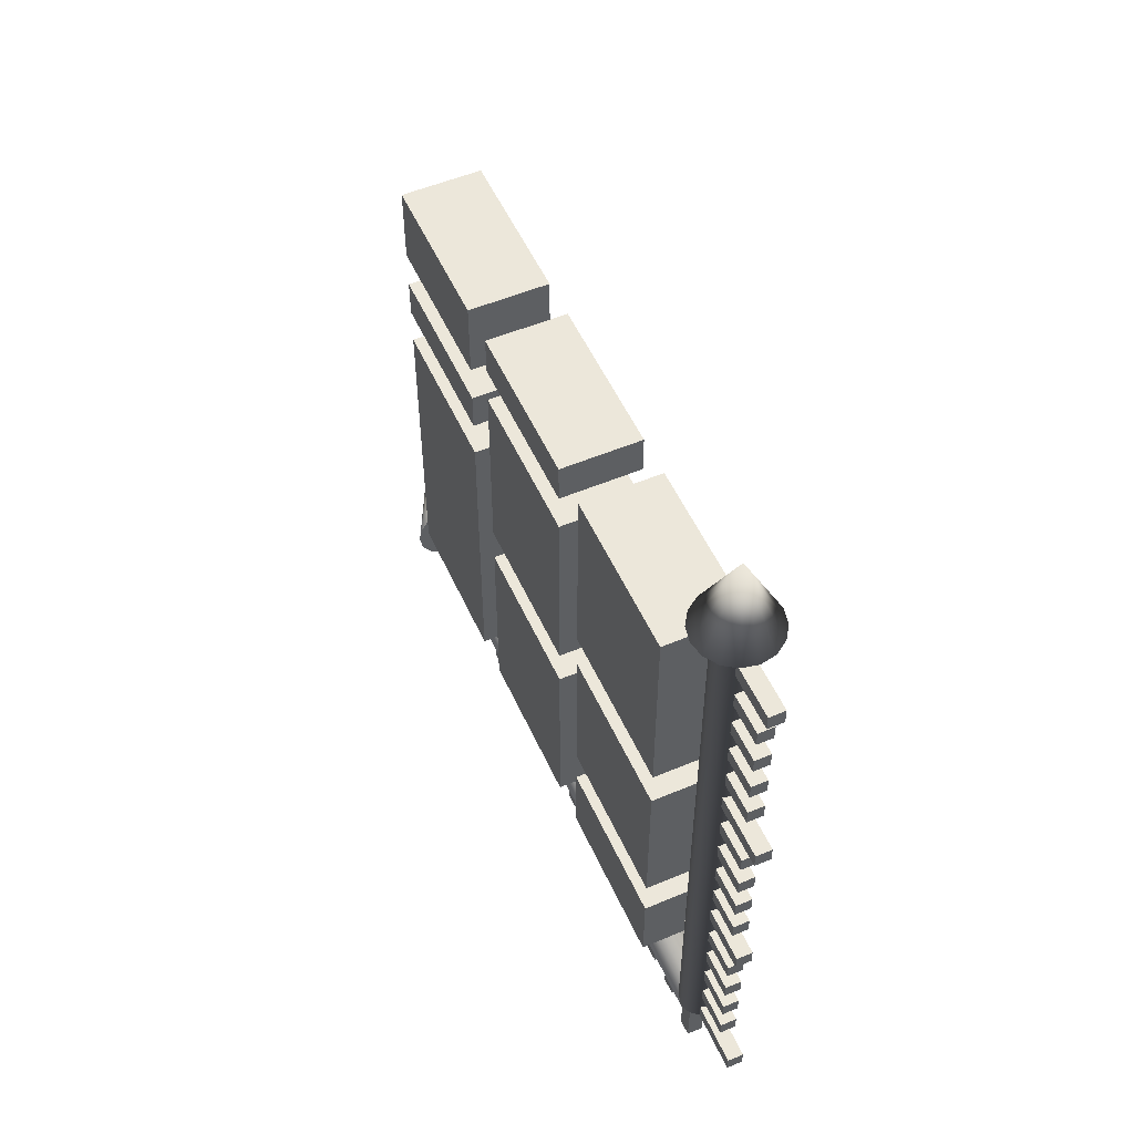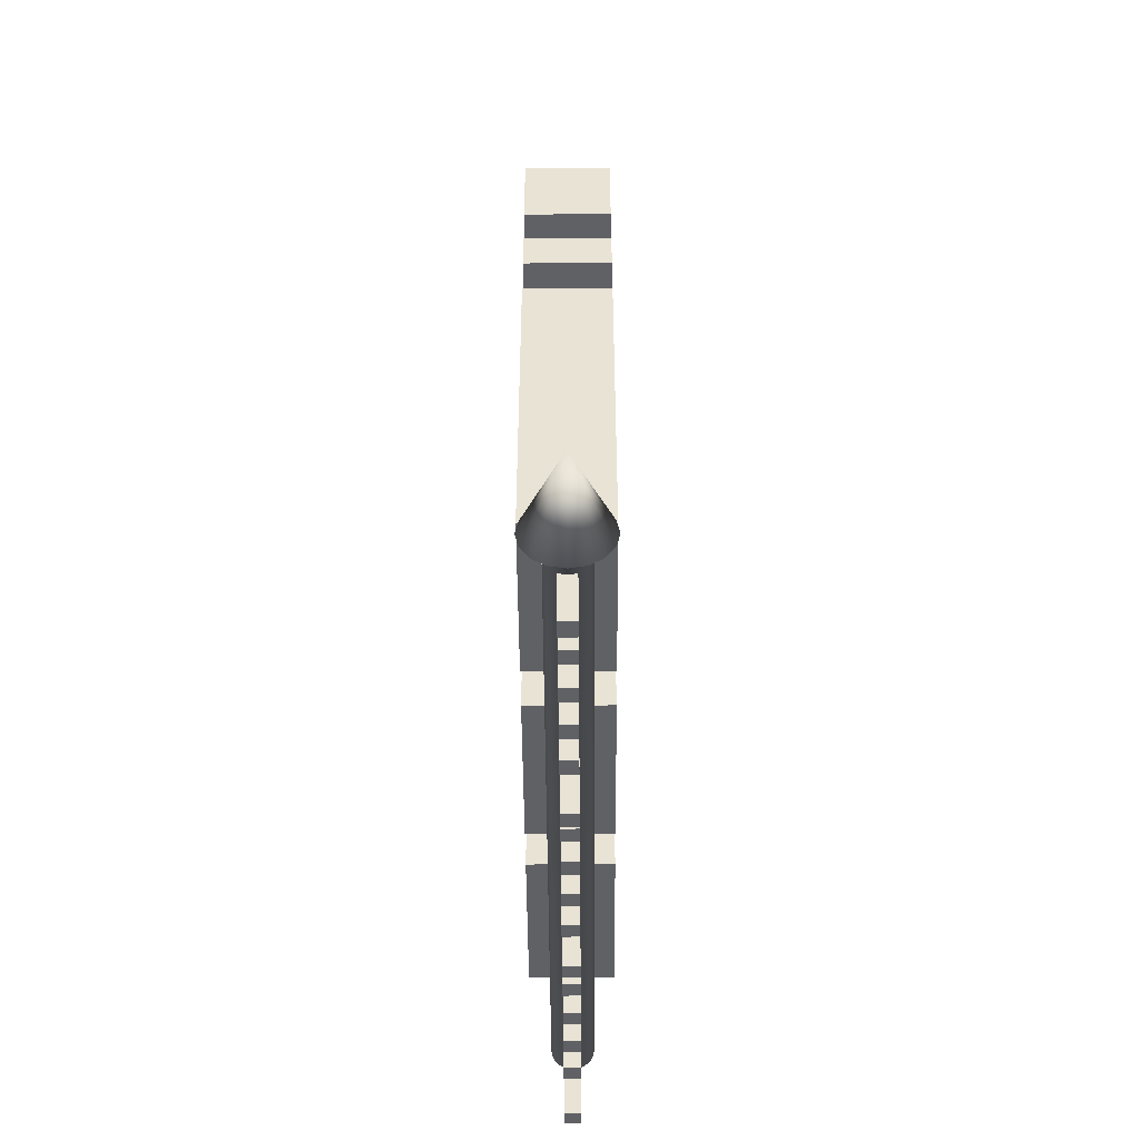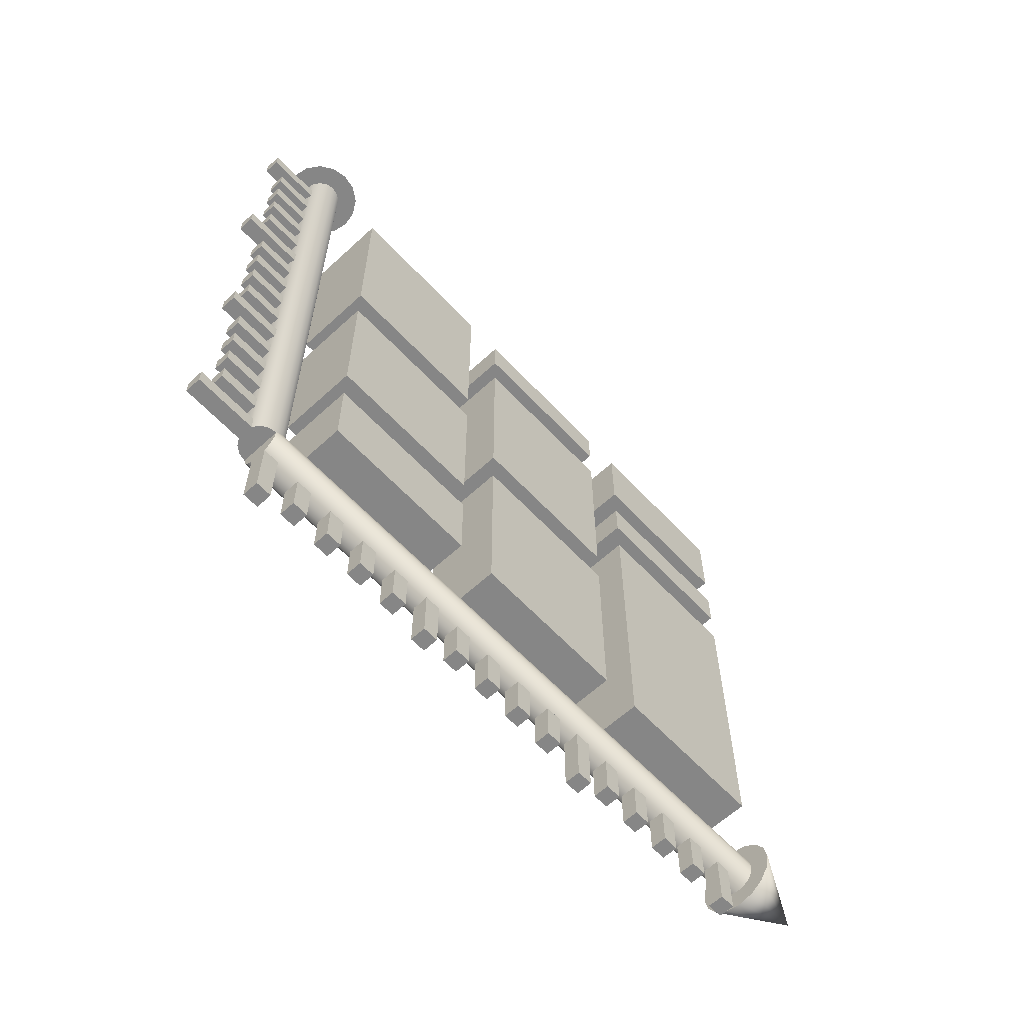
<metadata>
{"format":"obj","ext":"obj","renderer":"f3d","projection":"perspective","resolution":1024,"background":"white","views":[{"elev":53.5,"azim":-24.1,"up":"+Y"},{"elev":-48.5,"azim":-179.6,"up":"+Y"},{"elev":-62.1,"azim":43.0,"up":"+Y"}]}
</metadata>
<code>
o Cube.008_Cube.009
v -0.009821 0.1222 -0.1122
v -0.009821 0.1422 -0.1122
v -0.009821 0.1222 -0.1522
v -0.009821 0.1422 -0.1522
v 0.01018 0.1222 -0.1122
v 0.01018 0.1422 -0.1122
v 0.01018 0.1222 -0.1522
v 0.01018 0.1422 -0.1522
f 1 2 4 3
f 3 4 8 7
f 7 8 6 5
f 5 6 2 1
f 3 7 5 1
f 8 4 2 6
o Cube.007_Cube.008
v -0.009821 0.1022 -0.1122
v -0.009821 0.1122 -0.1122
v -0.009821 0.1022 -0.1522
v -0.009821 0.1122 -0.1522
v 0.01018 0.1022 -0.1122
v 0.01018 0.1122 -0.1122
v 0.01018 0.1022 -0.1522
v 0.01018 0.1122 -0.1522
f 9 10 12 11
f 11 12 16 15
f 15 16 14 13
f 13 14 10 9
f 11 15 13 9
f 16 12 10 14
o Cube.006_Cube.007
v -0.009821 0.01217 -0.1122
v -0.009821 0.09217 -0.1122
v -0.009821 0.01217 -0.1522
v -0.009821 0.09217 -0.1522
v 0.01018 0.01217 -0.1122
v 0.01018 0.09217 -0.1122
v 0.01018 0.01217 -0.1522
v 0.01018 0.09217 -0.1522
f 17 18 20 19
f 19 20 24 23
f 23 24 22 21
f 21 22 18 17
f 19 23 21 17
f 24 20 18 22
o Cube.005_Cube.006
v -0.009821 0.09217 -0.01218
v -0.009821 0.1422 -0.01218
v -0.009821 0.09217 -0.05219
v -0.009821 0.1422 -0.05219
v 0.01018 0.09217 -0.01218
v 0.01018 0.1422 -0.01218
v 0.01018 0.09217 -0.05219
v 0.01018 0.1422 -0.05219
f 25 26 28 27
f 27 28 32 31
f 31 32 30 29
f 29 30 26 25
f 27 31 29 25
f 32 28 26 30
o Cube.004_Cube.005
v -0.009821 0.1322 -0.06218
v -0.009821 0.1422 -0.06218
v -0.009821 0.1322 -0.1022
v -0.009821 0.1422 -0.1022
v 0.01018 0.1322 -0.06218
v 0.01018 0.1422 -0.06218
v 0.01018 0.1322 -0.1022
v 0.01018 0.1422 -0.1022
f 33 34 36 35
f 35 36 40 39
f 39 40 38 37
f 37 38 34 33
f 35 39 37 33
f 40 36 34 38
o Cube.003_Cube.004
v -0.009821 0.07217 -0.06218
v -0.009821 0.1222 -0.06218
v -0.009821 0.07217 -0.1022
v -0.009821 0.1222 -0.1022
v 0.01018 0.07217 -0.06218
v 0.01018 0.1222 -0.06218
v 0.01018 0.07217 -0.1022
v 0.01018 0.1222 -0.1022
f 41 42 44 43
f 43 44 48 47
f 47 48 46 45
f 45 46 42 41
f 43 47 45 41
f 48 44 42 46
o Cube.002_Cube.003
v -0.009821 0.01217 -0.06218
v -0.009821 0.06217 -0.06218
v -0.009821 0.01217 -0.1022
v -0.009821 0.06217 -0.1022
v 0.01018 0.01217 -0.06218
v 0.01018 0.06217 -0.06218
v 0.01018 0.01217 -0.1022
v 0.01018 0.06217 -0.1022
f 49 50 52 51
f 51 52 56 55
f 55 56 54 53
f 53 54 50 49
f 51 55 53 49
f 56 52 50 54
o Cube.001_Cube.002
v -0.009821 0.04217 -0.01218
v -0.009821 0.08217 -0.01218
v -0.009821 0.04217 -0.05219
v -0.009821 0.08217 -0.05219
v 0.01018 0.04217 -0.01218
v 0.01018 0.08217 -0.01218
v 0.01018 0.04217 -0.05219
v 0.01018 0.08217 -0.05219
f 57 58 60 59
f 59 60 64 63
f 63 64 62 61
f 61 62 58 57
f 59 63 61 57
f 64 60 58 62
o Cube_Cube.001
v -0.009821 0.01217 -0.01218
v -0.009821 0.03217 -0.01218
v -0.009821 0.01217 -0.05219
v -0.009821 0.03217 -0.05219
v 0.01018 0.01217 -0.01218
v 0.01018 0.03217 -0.01218
v 0.01018 0.01217 -0.05219
v 0.01018 0.03217 -0.05219
f 65 66 68 67
f 67 68 72 71
f 71 72 70 69
f 69 70 66 65
f 67 71 69 65
f 72 68 66 70
o Cube.012_Cube.000
v 0.002 -0.015 -0.11
v 0.002 -0.015 -0.114
v 0.002 -0.005 -0.114
v 0.002 -0.005 -0.11
v -0.002 -0.005 -0.114
v -0.002 -0.005 -0.11
v -0.002 -0.015 -0.114
v -0.002 -0.015 -0.11
v 0.002 -0.018 -0.15
v 0.002 -0.018 -0.154
v 0.002 -0.002 -0.154
v 0.002 -0.002 -0.15
v -0.002 -0.002 -0.154
v -0.002 -0.002 -0.15
v -0.002 -0.018 -0.154
v -0.002 -0.018 -0.15
v 0.002 -0.015 -0.14
v 0.002 -0.015 -0.144
v 0.002 -0.005 -0.144
v 0.002 -0.005 -0.14
v -0.002 -0.005 -0.144
v -0.002 -0.005 -0.14
v -0.002 -0.015 -0.144
v -0.002 -0.015 -0.14
v 0.002 -0.015 -0.13
v 0.002 -0.015 -0.134
v 0.002 -0.005 -0.134
v 0.002 -0.005 -0.13
v -0.002 -0.005 -0.134
v -0.002 -0.005 -0.13
v -0.002 -0.015 -0.134
v -0.002 -0.015 -0.13
v 0.002 -0.015 -0.12
v 0.002 -0.015 -0.124
v 0.002 -0.005 -0.124
v 0.002 -0.005 -0.12
v -0.002 -0.005 -0.124
v -0.002 -0.005 -0.12
v -0.002 -0.015 -0.124
v -0.002 -0.015 -0.12
v 0.002 -0.02 -0.1
v 0.002 -0.02 -0.104
v 0.002 -0 -0.104
v 0.002 -0 -0.1
v -0.002 -0 -0.104
v -0.002 -0 -0.1
v -0.002 -0.02 -0.104
v -0.002 -0.02 -0.1
v 0.002 -0.015 -0.09
v 0.002 -0.015 -0.094
v 0.002 -0.005 -0.094
v 0.002 -0.005 -0.09
v -0.002 -0.005 -0.094
v -0.002 -0.005 -0.09
v -0.002 -0.015 -0.094
v -0.002 -0.015 -0.09
v 0.002 -0.015 -0.08
v 0.002 -0.015 -0.084
v 0.002 -0.005 -0.084
v 0.002 -0.005 -0.08
v -0.002 -0.005 -0.084
v -0.002 -0.005 -0.08
v -0.002 -0.015 -0.084
v -0.002 -0.015 -0.08
v 0.002 -0.015 -0.07
v 0.002 -0.015 -0.074
v 0.002 -0.005 -0.074
v 0.002 -0.005 -0.07
v -0.002 -0.005 -0.074
v -0.002 -0.005 -0.07
v -0.002 -0.015 -0.074
v -0.002 -0.015 -0.07
v 0.002 -0.015 -0.06
v 0.002 -0.015 -0.064
v 0.002 -0.005 -0.064
v 0.002 -0.005 -0.06
v -0.002 -0.005 -0.064
v -0.002 -0.005 -0.06
v -0.002 -0.015 -0.064
v -0.002 -0.015 -0.06
v 0.002 -0.018 -0.05
v 0.002 -0.018 -0.054
v 0.002 -0.002 -0.054
v 0.002 -0.002 -0.05
v -0.002 -0.002 -0.054
v -0.002 -0.002 -0.05
v -0.002 -0.018 -0.054
v -0.002 -0.018 -0.05
v 0.002 -0.015 -0.04
v 0.002 -0.015 -0.044
v 0.002 -0.005 -0.044
v 0.002 -0.005 -0.04
v -0.002 -0.005 -0.044
v -0.002 -0.005 -0.04
v -0.002 -0.015 -0.044
v -0.002 -0.015 -0.04
v 0.002 -0.015 -0.03
v 0.002 -0.015 -0.034
v 0.002 -0.005 -0.034
v 0.002 -0.005 -0.03
v -0.002 -0.005 -0.034
v -0.002 -0.005 -0.03
v -0.002 -0.015 -0.034
v -0.002 -0.015 -0.03
v 0.002 -0.015 -0.02
v 0.002 -0.015 -0.024
v 0.002 -0.005 -0.024
v 0.002 -0.005 -0.02
v -0.002 -0.005 -0.024
v -0.002 -0.005 -0.02
v -0.002 -0.015 -0.024
v -0.002 -0.015 -0.02
v 0.002 -0.015 -0.01
v 0.002 -0.015 -0.014
v 0.002 -0.005 -0.014
v 0.002 -0.005 -0.01
v -0.002 -0.005 -0.014
v -0.002 -0.005 -0.01
v -0.002 -0.015 -0.014
v -0.002 -0.015 -0.01
v 0.002 -0.02 -0
v 0.002 -0.02 -0.004
v 0.002 -0 -0.004
v 0.002 -0 -0
v -0.002 -0 -0.004
v -0.002 0 -0
v -0.002 -0.02 -0.004
v -0.002 -0.02 -0
v -0.003536 -0.003536 -0.16
v -0.004619 -0.001913 -0.16
v -0.009239 -0.003827 -0.16
v -0.007071 -0.007071 -0.16
v 0 0.005 -0
v -0.001913 0.004619 -0
v -0.003536 0.003536 -0
v -0.004619 0.001913 -0
v -0.005 0 -0
v -0.004619 -0.001913 -0
v -0.003536 -0.003536 -0
v -0.001913 -0.004619 -0
v -0 -0.005 -0
v 0.001913 -0.004619 -0
v 0.003536 -0.003536 -0
v 0.004619 -0.001913 -0
v 0.005 -0 -0
v 0.004619 0.001913 -0
v 0.003536 0.003536 -0
v 0.001913 0.004619 -0
v 0.004619 -0.001913 -0.16
v 0.003536 -0.003536 -0.16
v 0.007071 -0.007071 -0.16
v 0.009239 -0.003827 -0.16
v -0 0.005 -0.16
v 0.001913 0.004619 -0.16
v 0.003827 0.009239 -0.16
v -0 0.01 -0.16
v -0.005 -0 -0.16
v -0.004619 0.001913 -0.16
v -0.009239 0.003827 -0.16
v -0.01 -0 -0.16
v 0.001913 -0.004619 -0.16
v -0 -0.005 -0.16
v -0 -0.01 -0.16
v 0.003827 -0.009239 -0.16
v 0.003536 0.003536 -0.16
v 0.004619 0.001913 -0.16
v 0.009239 0.003827 -0.16
v 0.007071 0.007071 -0.16
v -0.003536 0.003536 -0.16
v -0.001913 0.004619 -0.16
v -0.003827 0.009239 -0.16
v -0.007071 0.007071 -0.16
v -0.001913 -0.004619 -0.16
v -0.003827 -0.009239 -0.16
v 0.005 -0 -0.16
v 0.01 -0 -0.16
v -0 -0 -0.18
f 73 74 75 76
f 76 75 77 78
f 78 77 79 80
f 80 79 74 73
f 76 78 80 73
f 77 75 74 79
f 81 82 83 84
f 84 83 85 86
f 86 85 87 88
f 88 87 82 81
f 84 86 88 81
f 85 83 82 87
f 89 90 91 92
f 92 91 93 94
f 94 93 95 96
f 96 95 90 89
f 92 94 96 89
f 93 91 90 95
f 97 98 99 100
f 100 99 101 102
f 102 101 103 104
f 104 103 98 97
f 100 102 104 97
f 101 99 98 103
f 105 106 107 108
f 108 107 109 110
f 110 109 111 112
f 112 111 106 105
f 108 110 112 105
f 109 107 106 111
f 113 114 115 116
f 116 115 117 118
f 118 117 119 120
f 120 119 114 113
f 116 118 120 113
f 117 115 114 119
f 121 122 123 124
f 124 123 125 126
f 126 125 127 128
f 128 127 122 121
f 124 126 128 121
f 125 123 122 127
f 129 130 131 132
f 132 131 133 134
f 134 133 135 136
f 136 135 130 129
f 132 134 136 129
f 133 131 130 135
f 137 138 139 140
f 140 139 141 142
f 142 141 143 144
f 144 143 138 137
f 140 142 144 137
f 141 139 138 143
f 145 146 147 148
f 148 147 149 150
f 150 149 151 152
f 152 151 146 145
f 148 150 152 145
f 149 147 146 151
f 153 154 155 156
f 156 155 157 158
f 158 157 159 160
f 160 159 154 153
f 156 158 160 153
f 157 155 154 159
f 161 162 163 164
f 164 163 165 166
f 166 165 167 168
f 168 167 162 161
f 164 166 168 161
f 165 163 162 167
f 169 170 171 172
f 172 171 173 174
f 174 173 175 176
f 176 175 170 169
f 172 174 176 169
f 173 171 170 175
f 177 178 179 180
f 180 179 181 182
f 182 181 183 184
f 184 183 178 177
f 180 182 184 177
f 181 179 178 183
f 185 186 187 188
f 188 187 189 190
f 190 189 191 192
f 192 191 186 185
f 188 190 192 185
f 189 187 186 191
f 193 194 195 196
f 196 195 197 198
f 198 197 199 200
f 200 199 194 193
f 196 198 200 193
f 197 195 194 199
f 201 202 203 204
f 205 206 207 208 209 210 211 212 213 214 215 216 217 218 219 220
f 221 222 223 224
f 225 226 227 228
f 229 230 231 232
f 233 234 235 236
f 237 238 239 240
f 241 242 243 244
f 245 201 204 246
f 247 221 224 248
f 202 229 232 203
f 222 233 236 223
f 226 237 240 227
f 230 241 244 231
f 234 245 246 235
f 242 225 228 243
f 238 247 248 239
f 205 225 242 206
f 206 242 241 207
f 207 241 230 208
f 208 230 229 209
f 209 229 202 210
f 210 202 201 211
f 211 201 245 212
f 212 245 234 213
f 213 234 233 214
f 214 233 222 215
f 215 222 221 216
f 216 221 247 217
f 217 247 238 218
f 218 238 237 219
f 219 237 226 220
f 220 226 225 205
f 246 204 249
f 227 240 249
f 235 246 249
f 243 228 249
f 228 227 249
f 236 235 249
f 244 243 249
f 223 236 249
f 231 244 249
f 224 223 249
f 232 231 249
f 248 224 249
f 203 232 249
f 239 248 249
f 204 203 249
f 240 239 249
o Cube.012_Cube.013
v -0.002 0.11 0.015
v -0.002 0.114 0.015
v -0.002 0.114 0.005
v -0.002 0.11 0.005
v 0.002 0.114 0.005
v 0.002 0.11 0.005
v 0.002 0.114 0.015
v 0.002 0.11 0.015
v -0.002 0.15 0.018
v -0.002 0.154 0.018
v -0.002 0.154 0.002
v -0.002 0.15 0.002
v 0.002 0.154 0.002
v 0.002 0.15 0.002
v 0.002 0.154 0.018
v 0.002 0.15 0.018
v -0.002 0.14 0.015
v -0.002 0.144 0.015
v -0.002 0.144 0.005
v -0.002 0.14 0.005
v 0.002 0.144 0.005
v 0.002 0.14 0.005
v 0.002 0.144 0.015
v 0.002 0.14 0.015
v -0.002 0.13 0.015
v -0.002 0.134 0.015
v -0.002 0.134 0.005
v -0.002 0.13 0.005
v 0.002 0.134 0.005
v 0.002 0.13 0.005
v 0.002 0.134 0.015
v 0.002 0.13 0.015
v -0.002 0.12 0.015
v -0.002 0.124 0.015
v -0.002 0.124 0.005
v -0.002 0.12 0.005
v 0.002 0.124 0.005
v 0.002 0.12 0.005
v 0.002 0.124 0.015
v 0.002 0.12 0.015
v -0.002 0.1 0.02
v -0.002 0.104 0.02
v -0.002 0.104 0
v -0.002 0.1 0
v 0.002 0.104 0
v 0.002 0.1 0
v 0.002 0.104 0.02
v 0.002 0.1 0.02
v -0.002 0.09 0.015
v -0.002 0.094 0.015
v -0.002 0.094 0.005
v -0.002 0.09 0.005
v 0.002 0.094 0.005
v 0.002 0.09 0.005
v 0.002 0.094 0.015
v 0.002 0.09 0.015
v -0.002 0.08 0.015
v -0.002 0.084 0.015
v -0.002 0.084 0.005
v -0.002 0.08 0.005
v 0.002 0.084 0.005
v 0.002 0.08 0.005
v 0.002 0.084 0.015
v 0.002 0.08 0.015
v -0.002 0.07 0.015
v -0.002 0.074 0.015
v -0.002 0.074 0.005
v -0.002 0.07 0.005
v 0.002 0.074 0.005
v 0.002 0.07 0.005
v 0.002 0.074 0.015
v 0.002 0.07 0.015
v -0.002 0.06 0.015
v -0.002 0.064 0.015
v -0.002 0.064 0.005
v -0.002 0.06 0.005
v 0.002 0.064 0.005
v 0.002 0.06 0.005
v 0.002 0.064 0.015
v 0.002 0.06 0.015
v -0.002 0.05 0.018
v -0.002 0.054 0.018
v -0.002 0.054 0.002
v -0.002 0.05 0.002
v 0.002 0.054 0.002
v 0.002 0.05 0.002
v 0.002 0.054 0.018
v 0.002 0.05 0.018
v -0.002 0.04 0.015
v -0.002 0.044 0.015
v -0.002 0.044 0.005
v -0.002 0.04 0.005
v 0.002 0.044 0.005
v 0.002 0.04 0.005
v 0.002 0.044 0.015
v 0.002 0.04 0.015
v -0.002 0.03 0.015
v -0.002 0.034 0.015
v -0.002 0.034 0.005
v -0.002 0.03 0.005
v 0.002 0.034 0.005
v 0.002 0.03 0.005
v 0.002 0.034 0.015
v 0.002 0.03 0.015
v -0.002 0.02 0.015
v -0.002 0.024 0.015
v -0.002 0.024 0.005
v -0.002 0.02 0.005
v 0.002 0.024 0.005
v 0.002 0.02 0.005
v 0.002 0.024 0.015
v 0.002 0.02 0.015
v -0.002 0.01 0.015
v -0.002 0.014 0.015
v -0.002 0.014 0.005
v -0.002 0.01 0.005
v 0.002 0.014 0.005
v 0.002 0.01 0.005
v 0.002 0.014 0.015
v 0.002 0.01 0.015
v -0.002 0 0.02
v -0.002 0.004 0.02
v -0.002 0.004 0
v -0.002 0 0
v 0.002 0.004 0
v 0.002 0 0
v 0.002 0.004 0.02
v 0.002 0 0.02
v 0.003536 0.16 0.003536
v 0.004619 0.16 0.001913
v 0.009239 0.16 0.003827
v 0.007071 0.16 0.007071
v 0 0 -0.005
v 0.001913 0 -0.004619
v 0.003536 0 -0.003536
v 0.004619 0 -0.001913
v 0.005 0 0
v 0.004619 0 0.001913
v 0.003536 0 0.003536
v 0.001913 0 0.004619
v 0 0 0.005
v -0.001913 0 0.004619
v -0.003536 0 0.003536
v -0.004619 0 0.001913
v -0.005 0 0
v -0.004619 0 -0.001913
v -0.003536 0 -0.003536
v -0.001913 0 -0.004619
v -0.004619 0.16 0.001913
v -0.003536 0.16 0.003536
v -0.007071 0.16 0.007071
v -0.009239 0.16 0.003827
v 0 0.16 -0.005
v -0.001913 0.16 -0.004619
v -0.003827 0.16 -0.009239
v 0 0.16 -0.01
v 0.005 0.16 0
v 0.004619 0.16 -0.001913
v 0.009239 0.16 -0.003827
v 0.01 0.16 0
v -0.001913 0.16 0.004619
v 0 0.16 0.005
v 0 0.16 0.01
v -0.003827 0.16 0.009239
v -0.003536 0.16 -0.003536
v -0.004619 0.16 -0.001913
v -0.009239 0.16 -0.003827
v -0.007071 0.16 -0.007071
v 0.003536 0.16 -0.003536
v 0.001913 0.16 -0.004619
v 0.003827 0.16 -0.009239
v 0.007071 0.16 -0.007071
v 0.001913 0.16 0.004619
v 0.003827 0.16 0.009239
v -0.005 0.16 0
v -0.01 0.16 0
v 0 0.18 0
f 250 251 252 253
f 253 252 254 255
f 255 254 256 257
f 257 256 251 250
f 253 255 257 250
f 254 252 251 256
f 258 259 260 261
f 261 260 262 263
f 263 262 264 265
f 265 264 259 258
f 261 263 265 258
f 262 260 259 264
f 266 267 268 269
f 269 268 270 271
f 271 270 272 273
f 273 272 267 266
f 269 271 273 266
f 270 268 267 272
f 274 275 276 277
f 277 276 278 279
f 279 278 280 281
f 281 280 275 274
f 277 279 281 274
f 278 276 275 280
f 282 283 284 285
f 285 284 286 287
f 287 286 288 289
f 289 288 283 282
f 285 287 289 282
f 286 284 283 288
f 290 291 292 293
f 293 292 294 295
f 295 294 296 297
f 297 296 291 290
f 293 295 297 290
f 294 292 291 296
f 298 299 300 301
f 301 300 302 303
f 303 302 304 305
f 305 304 299 298
f 301 303 305 298
f 302 300 299 304
f 306 307 308 309
f 309 308 310 311
f 311 310 312 313
f 313 312 307 306
f 309 311 313 306
f 310 308 307 312
f 314 315 316 317
f 317 316 318 319
f 319 318 320 321
f 321 320 315 314
f 317 319 321 314
f 318 316 315 320
f 322 323 324 325
f 325 324 326 327
f 327 326 328 329
f 329 328 323 322
f 325 327 329 322
f 326 324 323 328
f 330 331 332 333
f 333 332 334 335
f 335 334 336 337
f 337 336 331 330
f 333 335 337 330
f 334 332 331 336
f 338 339 340 341
f 341 340 342 343
f 343 342 344 345
f 345 344 339 338
f 341 343 345 338
f 342 340 339 344
f 346 347 348 349
f 349 348 350 351
f 351 350 352 353
f 353 352 347 346
f 349 351 353 346
f 350 348 347 352
f 354 355 356 357
f 357 356 358 359
f 359 358 360 361
f 361 360 355 354
f 357 359 361 354
f 358 356 355 360
f 362 363 364 365
f 365 364 366 367
f 367 366 368 369
f 369 368 363 362
f 365 367 369 362
f 366 364 363 368
f 370 371 372 373
f 373 372 374 375
f 375 374 376 377
f 377 376 371 370
f 373 375 377 370
f 374 372 371 376
f 378 379 380 381
f 382 383 384 385 386 387 388 389 390 391 392 393 394 395 396 397
f 398 399 400 401
f 402 403 404 405
f 406 407 408 409
f 410 411 412 413
f 414 415 416 417
f 418 419 420 421
f 422 378 381 423
f 424 398 401 425
f 379 406 409 380
f 399 410 413 400
f 403 414 417 404
f 407 418 421 408
f 411 422 423 412
f 419 402 405 420
f 415 424 425 416
f 382 402 419 383
f 383 419 418 384
f 384 418 407 385
f 385 407 406 386
f 386 406 379 387
f 387 379 378 388
f 388 378 422 389
f 389 422 411 390
f 390 411 410 391
f 391 410 399 392
f 392 399 398 393
f 393 398 424 394
f 394 424 415 395
f 395 415 414 396
f 396 414 403 397
f 397 403 402 382
f 423 381 426
f 404 417 426
f 412 423 426
f 420 405 426
f 405 404 426
f 413 412 426
f 421 420 426
f 400 413 426
f 408 421 426
f 401 400 426
f 409 408 426
f 425 401 426
f 380 409 426
f 416 425 426
f 381 380 426
f 417 416 426

</code>
